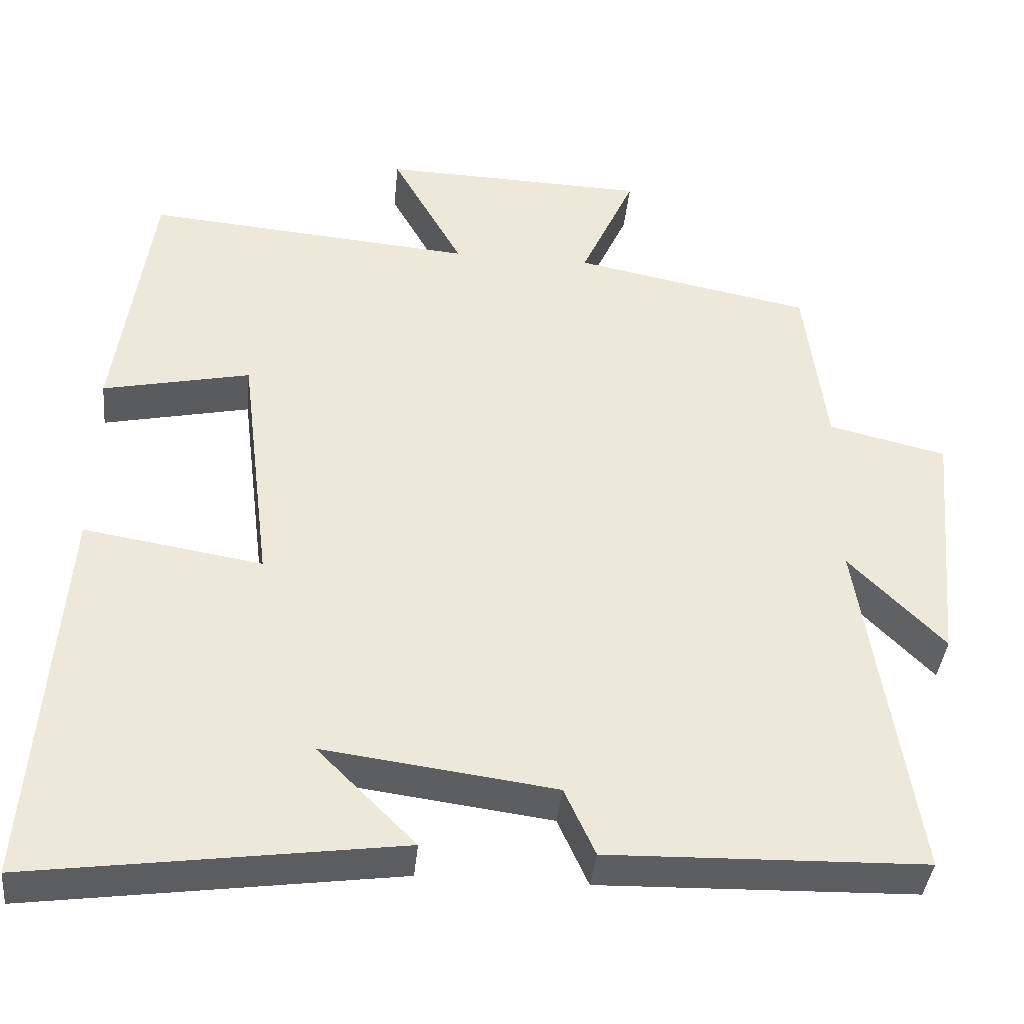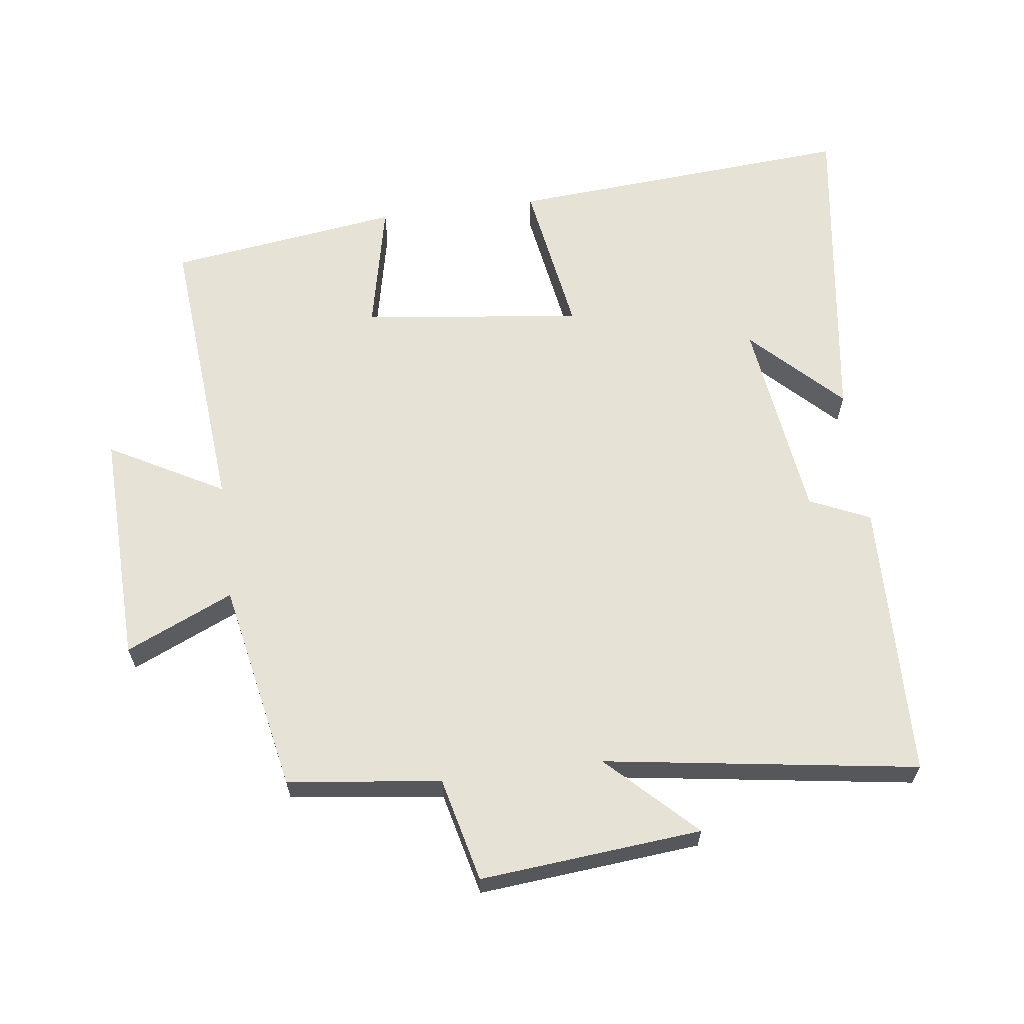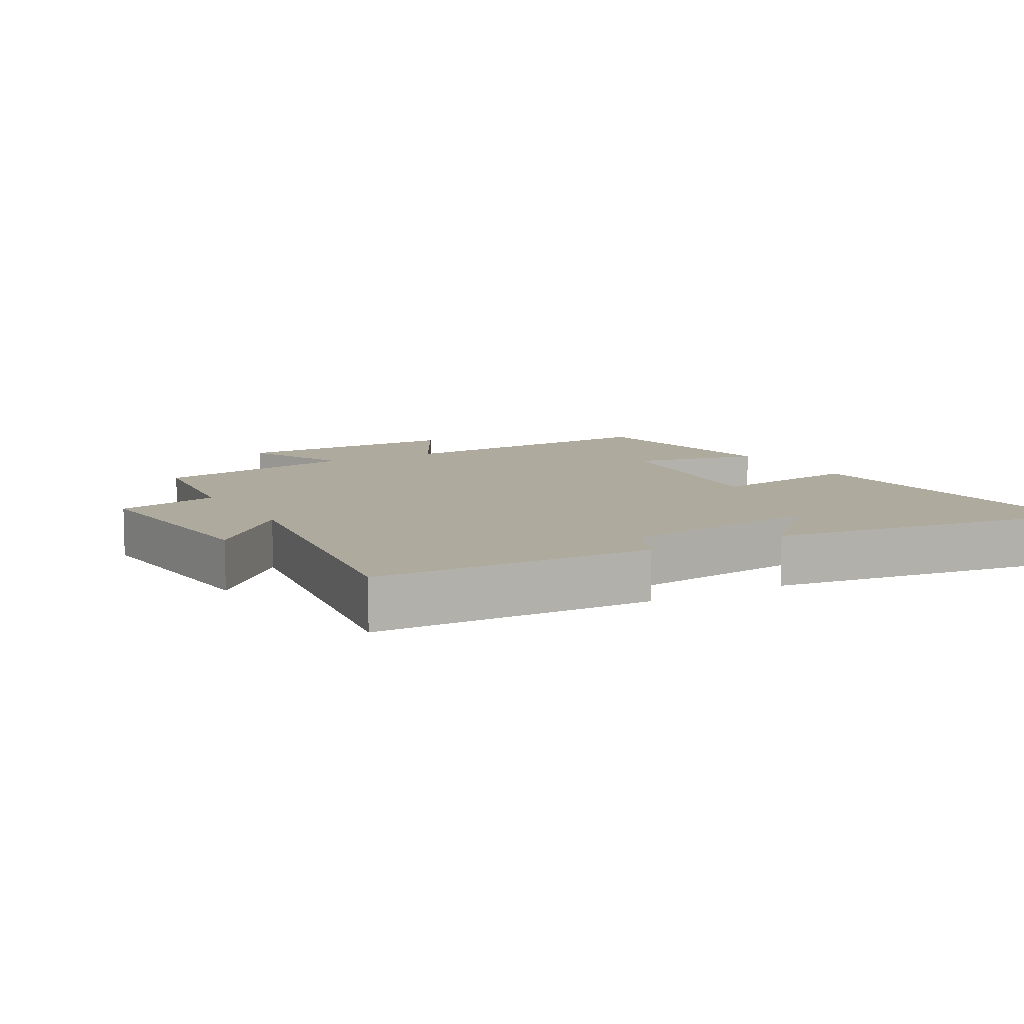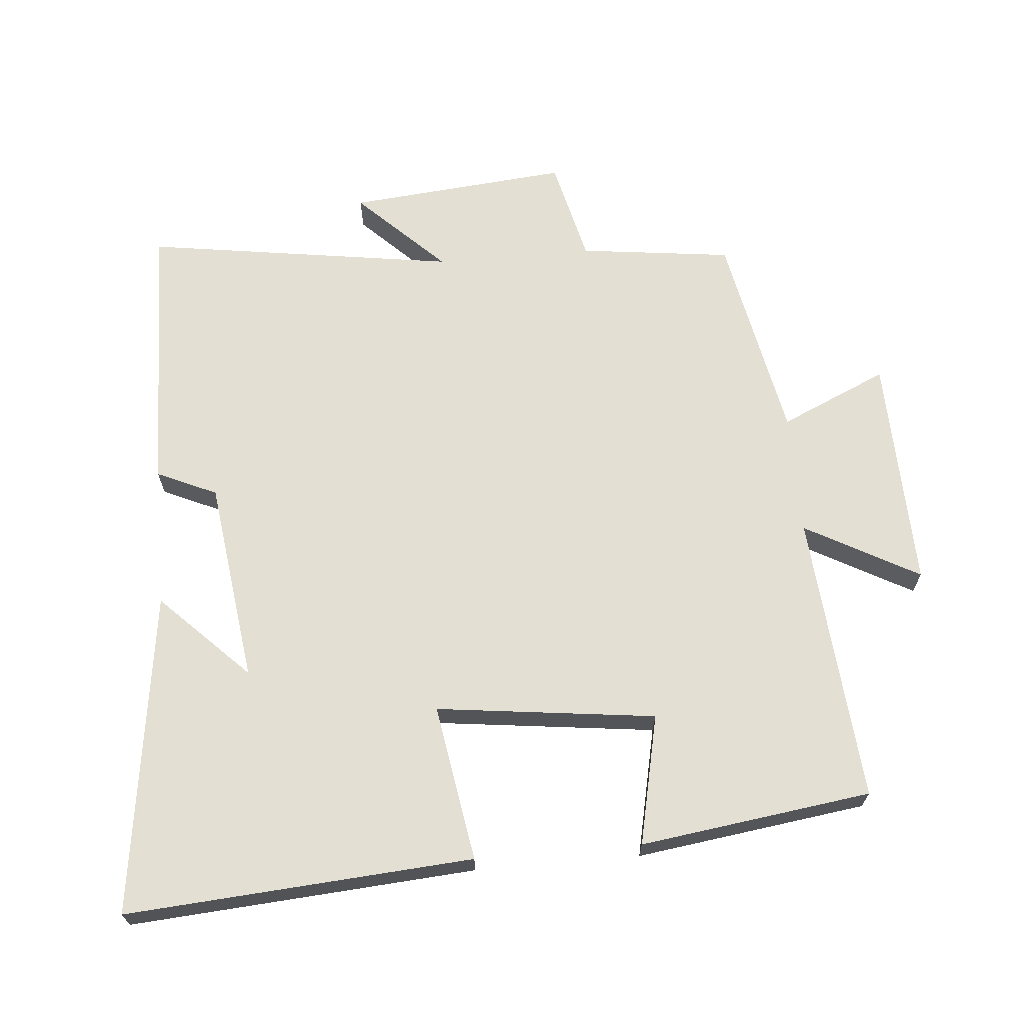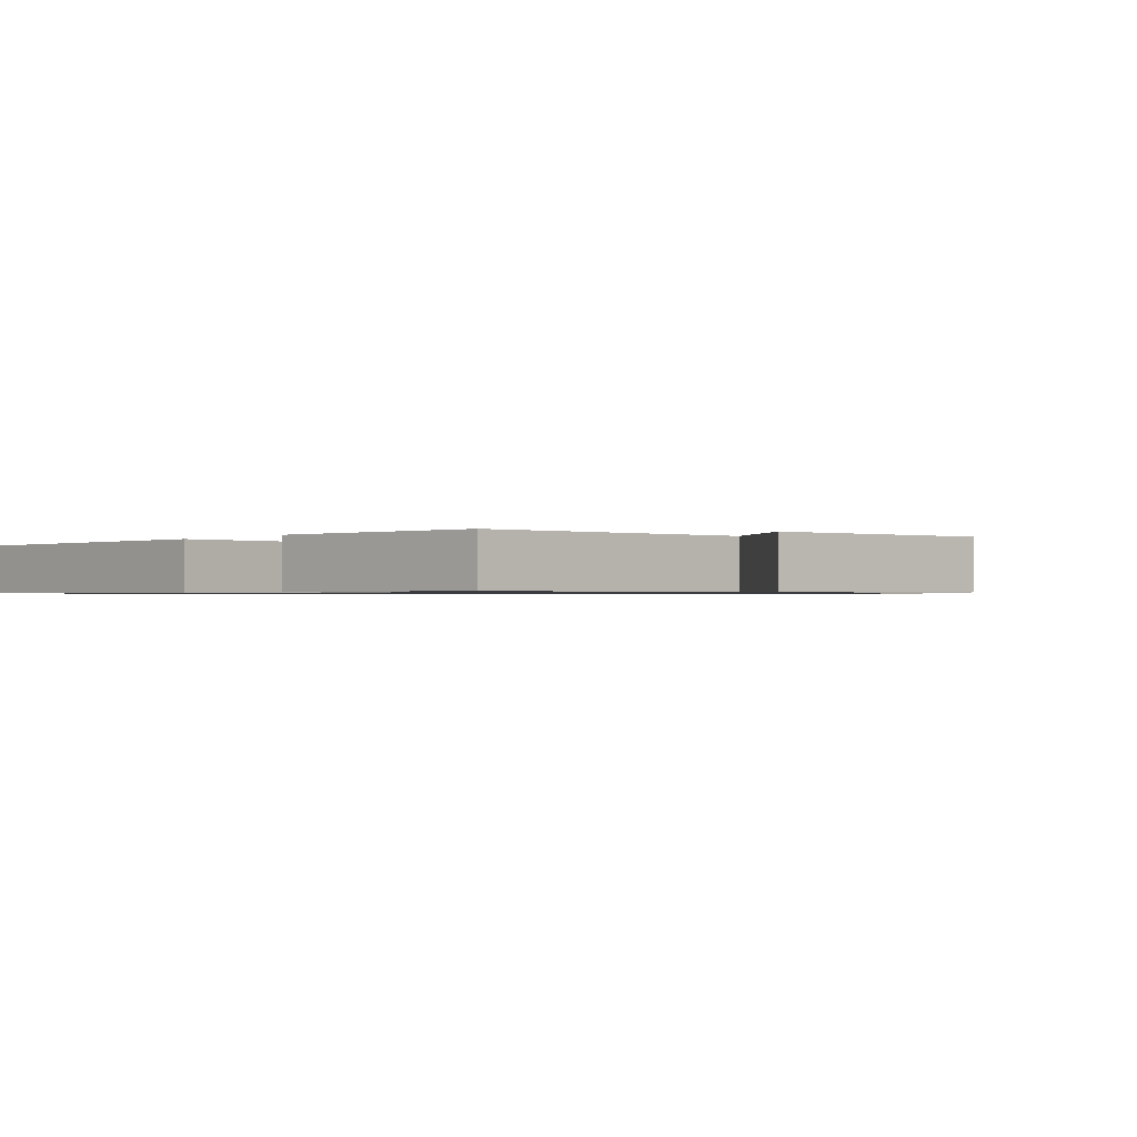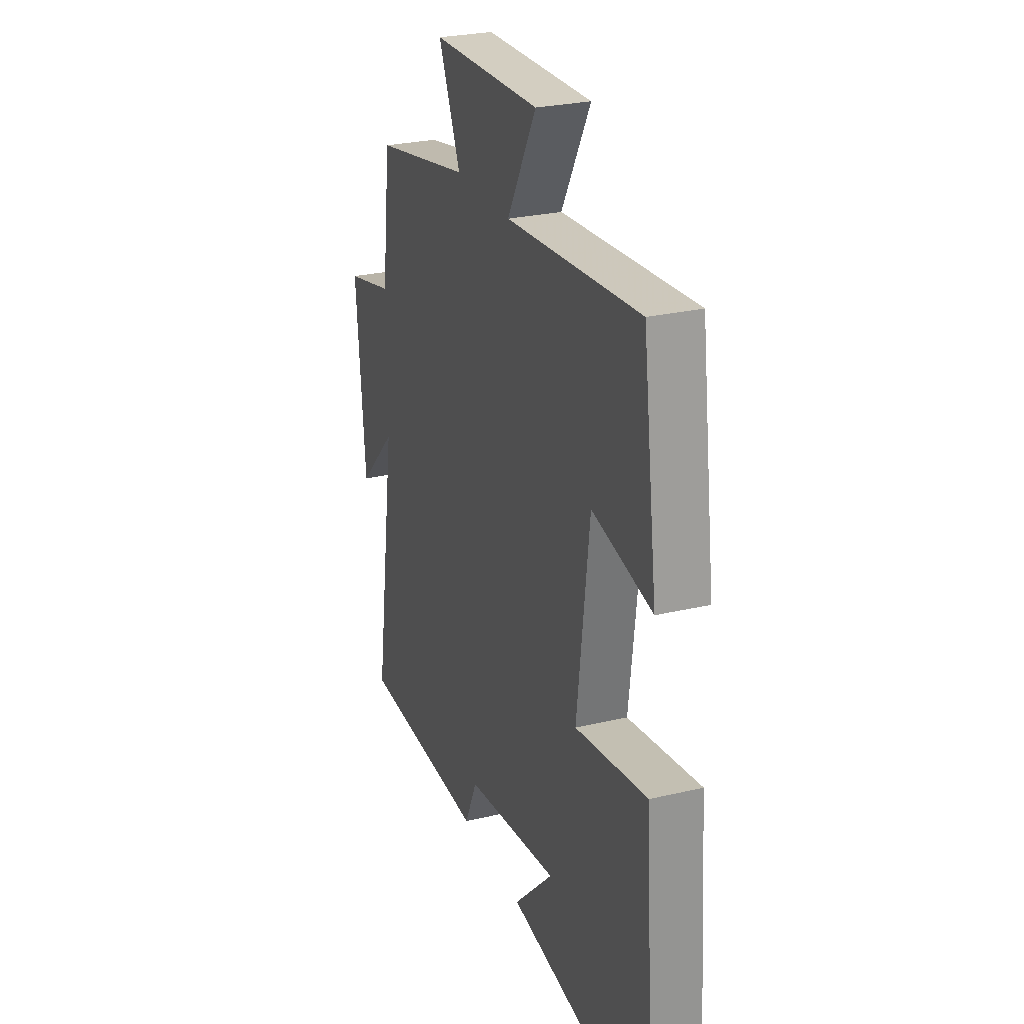
<metadata>
{"format":"obj","ext":"obj","renderer":"f3d","projection":"perspective","resolution":1024,"background":"white","views":[{"elev":-39.6,"azim":-5.7,"up":"+Z"},{"elev":63.6,"azim":82.6,"up":"+Y"},{"elev":9.2,"azim":150.5,"up":"+Y"},{"elev":66.9,"azim":-95.0,"up":"+Y"},{"elev":-0.8,"azim":-38.2,"up":"+Y"},{"elev":26.9,"azim":-110.2,"up":"+Z"}]}
</metadata>
<code>
v 0.472 0.07 0.439
v 0.5 0.07 0.212
v 0.654 0.07 0.175
v 0.624 0.07 -0.153
v 0.5 0.07 -0.026
v 0.569 0.07 -0.489
v 0.157 0.07 -0.5
v 0.117 0.07 -0.411
v -0.185 0.07 -0.371
v -0.057 0.07 -0.5
v -0.537 0.07 -0.567
v -0.5 0.07 -0.053
v -0.267 0.07 -0.091
v -0.307 0.07 0.235
v -0.5 0.07 0.193
v -0.453 0.07 0.536
v -0.023 0.07 0.5
v -0.116 0.07 0.669
v 0.232 0.07 0.659
v 0.161 0.07 0.5
v 0.472 0 0.439
v 0.5 0 0.212
v 0.654 0 0.175
v 0.624 0 -0.153
v 0.5 0 -0.026
v 0.569 0 -0.489
v 0.157 0 -0.5
v 0.117 0 -0.411
v -0.185 0 -0.371
v -0.057 0 -0.5
v -0.537 0 -0.567
v -0.5 0 -0.053
v -0.267 0 -0.091
v -0.307 0 0.235
v -0.5 0 0.193
v -0.453 0 0.536
v -0.023 0 0.5
v -0.116 0 0.669
v 0.232 0 0.659
v 0.161 0 0.5
f 17 18 19 20
f 17 20 1 2
f 14 15 16 17
f 13 14 17 2
f 11 12 13
f 9 10 11
f 9 11 13 2
f 5 6 7 8
f 5 8 9 2
f 2 3 4 5
f 40 39 38 37
f 22 21 40 37
f 37 36 35 34
f 22 37 34 33
f 33 32 31
f 31 30 29
f 22 33 31 29
f 28 27 26 25
f 22 29 28 25
f 25 24 23 22
f 1 21 22 2
f 2 22 23 3
f 3 23 24 4
f 4 24 25 5
f 5 25 26 6
f 6 26 27 7
f 7 27 28 8
f 8 28 29 9
f 9 29 30 10
f 10 30 31 11
f 11 31 32 12
f 12 32 33 13
f 13 33 34 14
f 14 34 35 15
f 15 35 36 16
f 16 36 37 17
f 17 37 38 18
f 18 38 39 19
f 19 39 40 20
f 20 40 21 1

</code>
